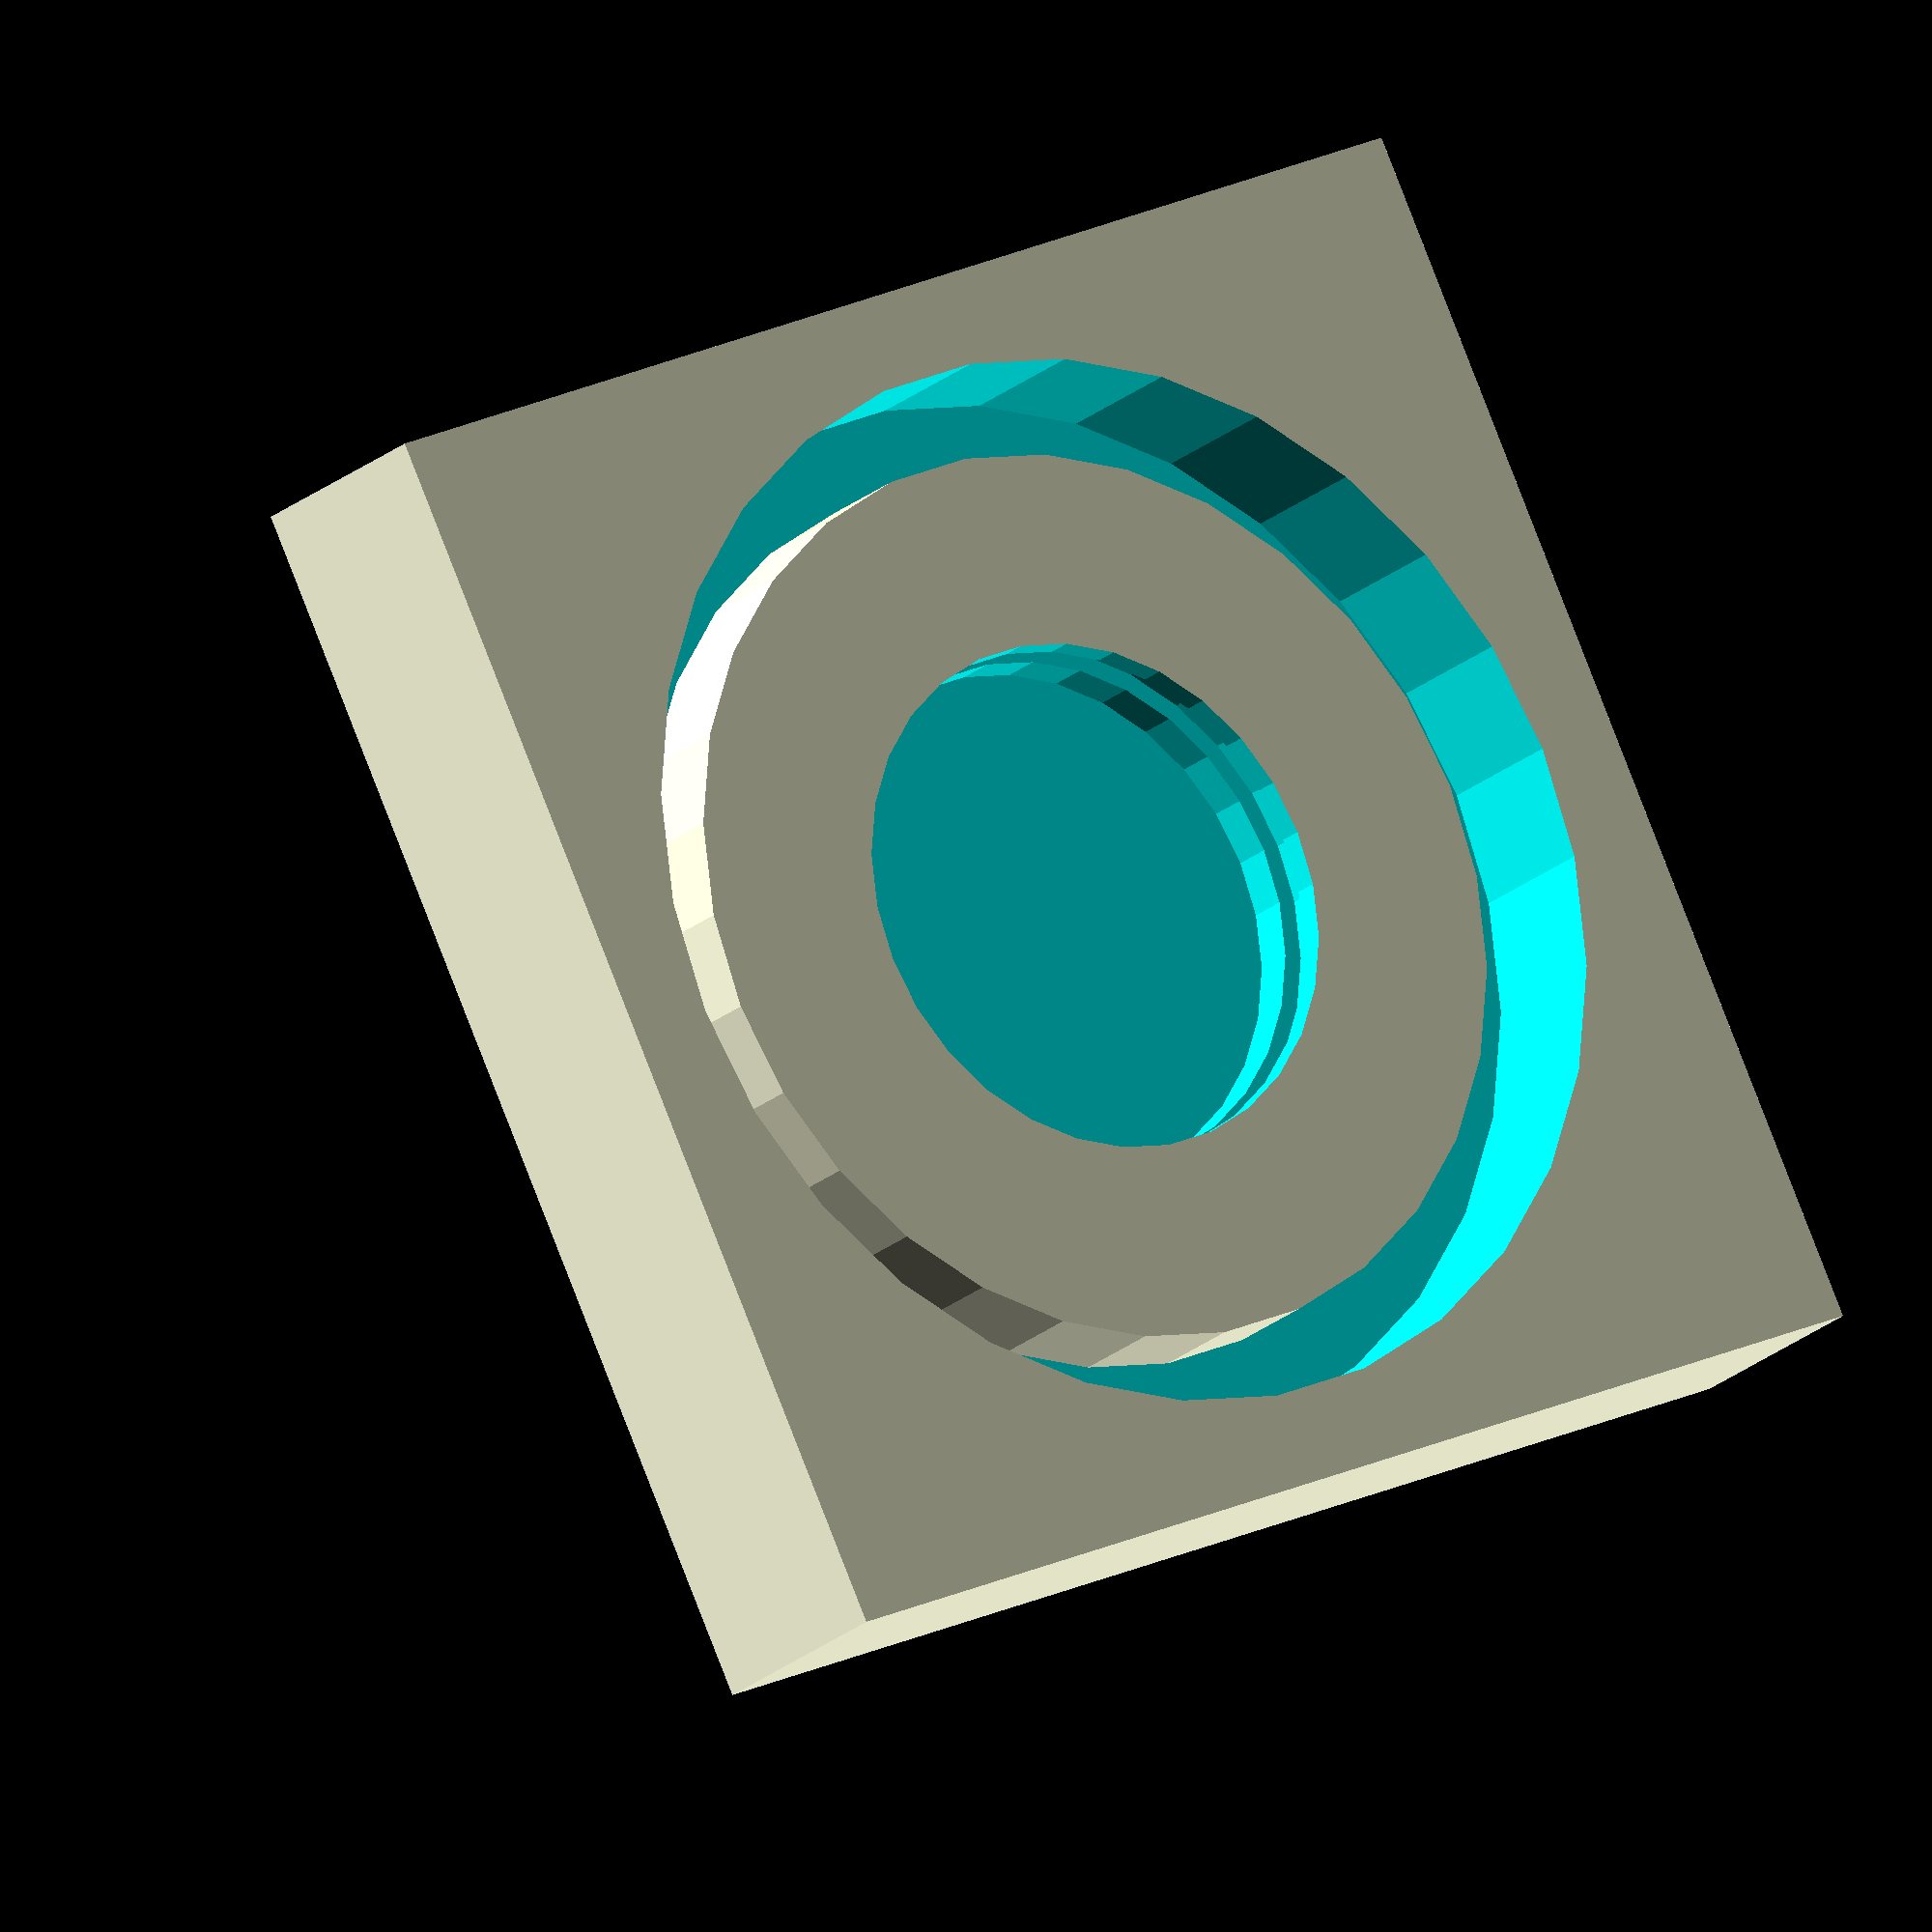
<openscad>




difference()
    {
        translate([0,0,3.5]) {
         cube([70, 70, 14],center=true);
        }


//thing being subtracted 
difference()
  {
  difference()
    {
        cylinder(h=10.92, r1=30, r2=30,center=true);
        translate([0,0,14.5]) {
            difference(){
        difference()
            {
            cylinder(30,r1=25.4,r2=25.4,center=true);
            cylinder(60,r1=14.5,r2=14.5,center=true);   
            }
          translate([0,0,-12.5])
            cylinder(2,r1=15.5,r2=15.5,center=true);
        }
        }
}

}

}



 
</openscad>
<views>
elev=19.8 azim=25.3 roll=148.2 proj=o view=wireframe
</views>
